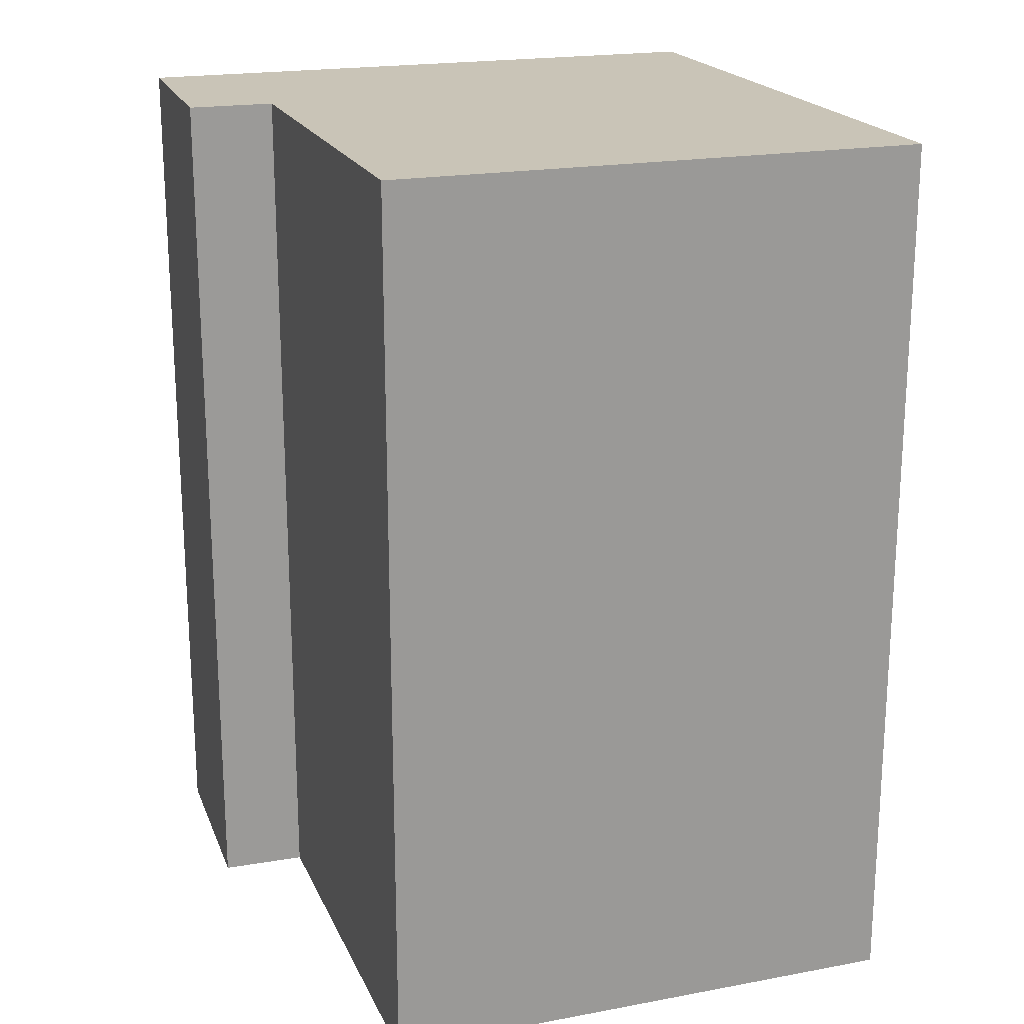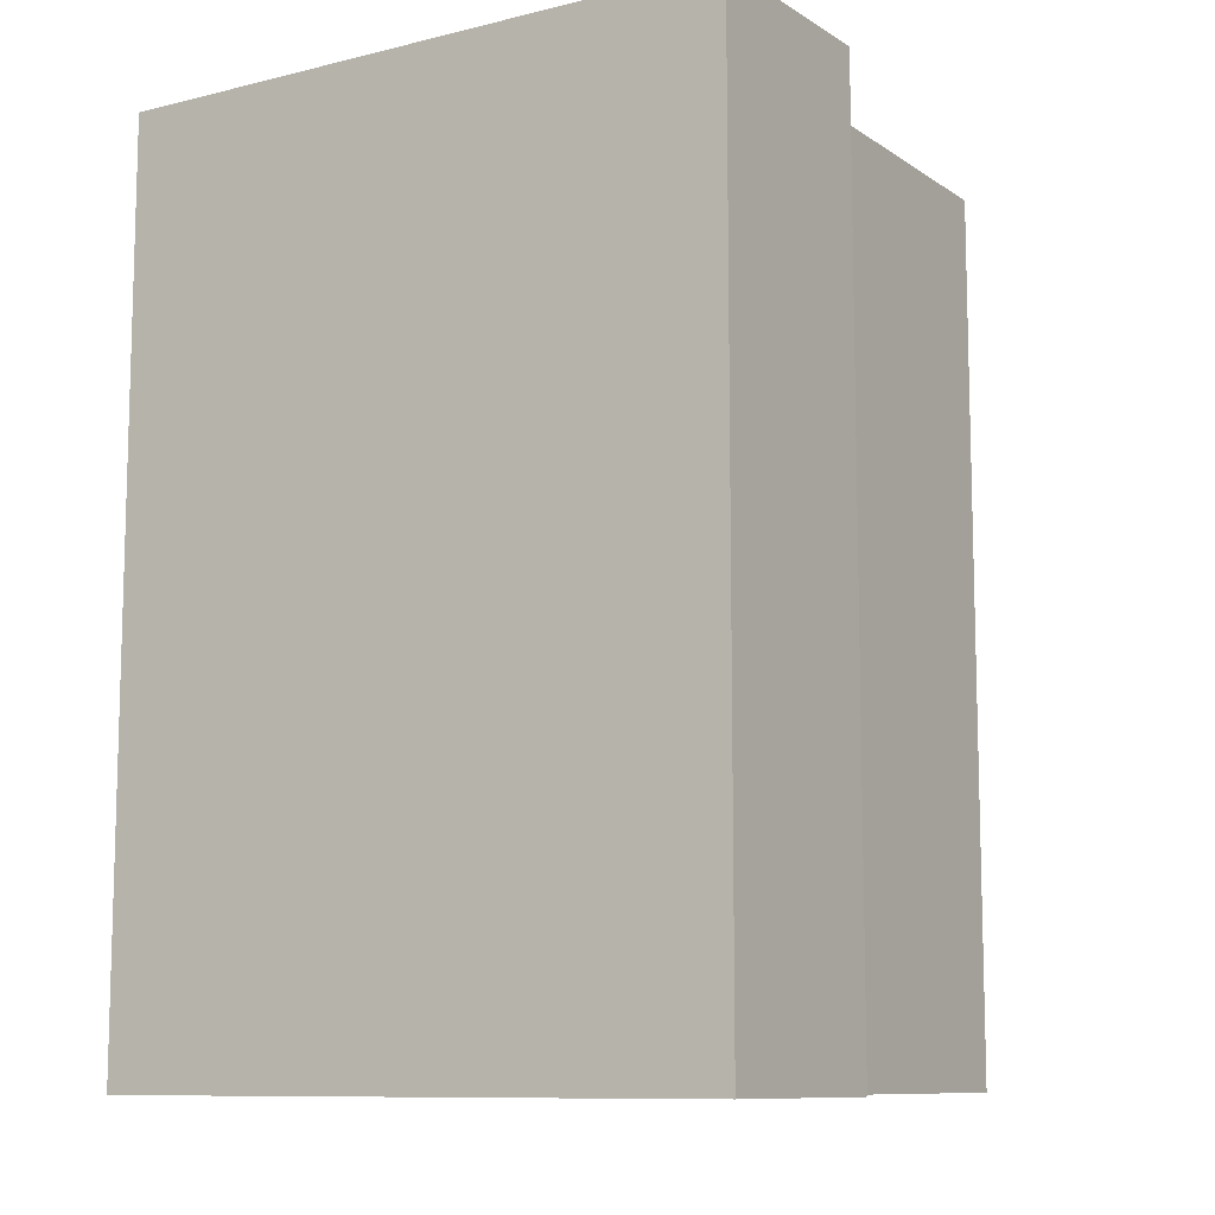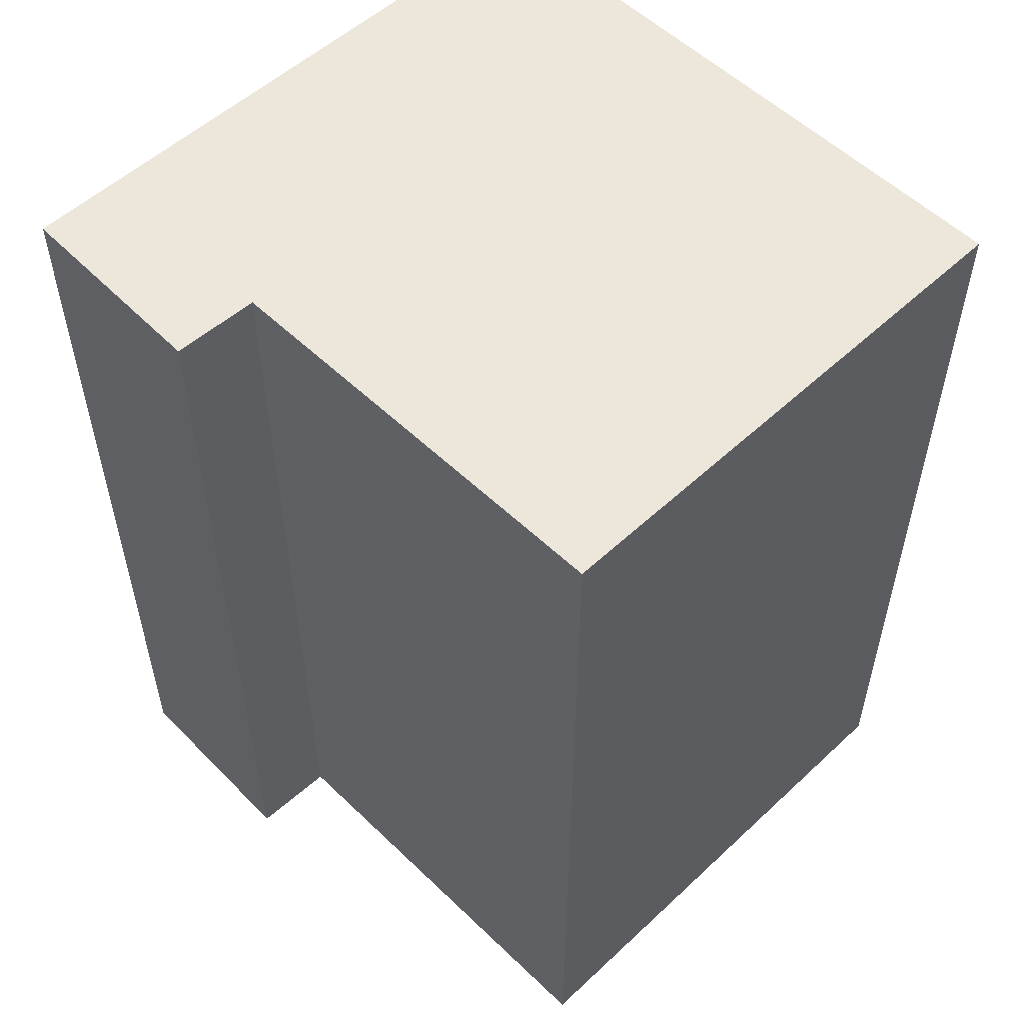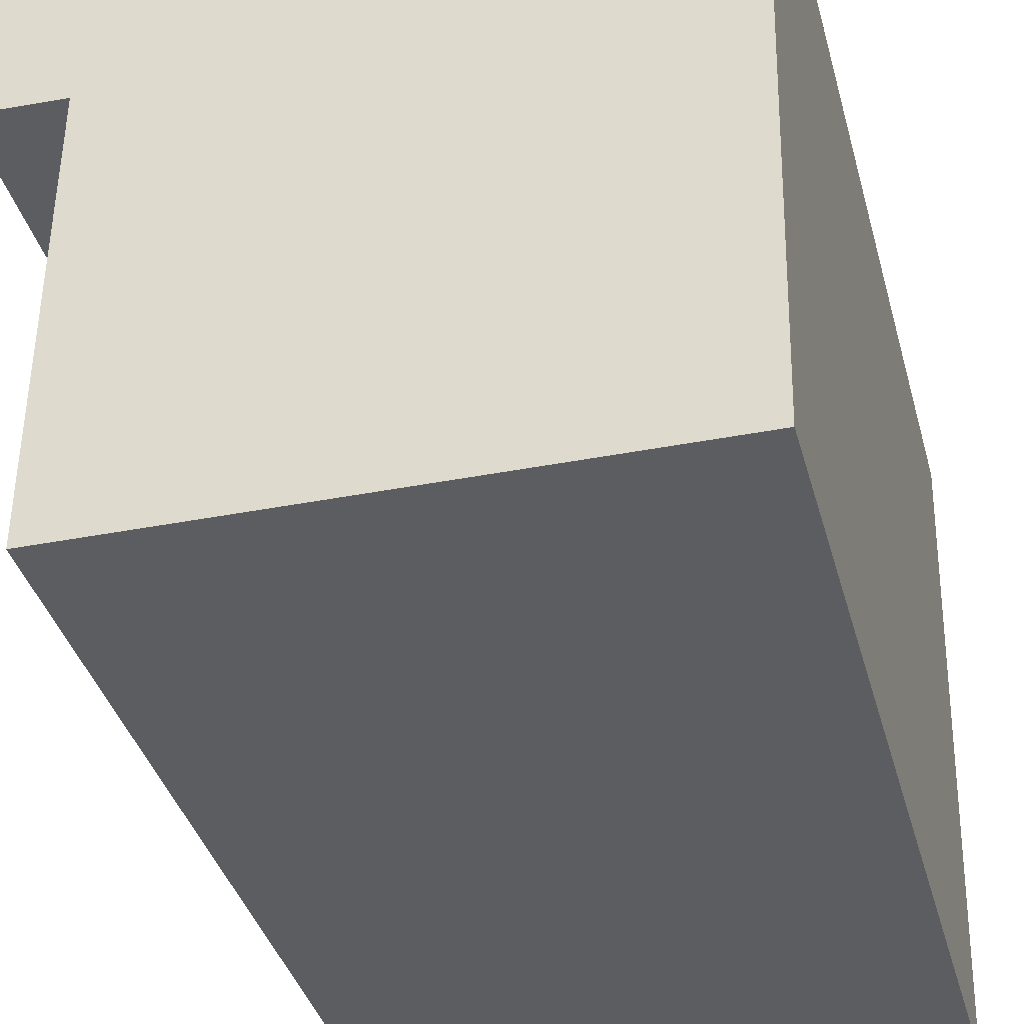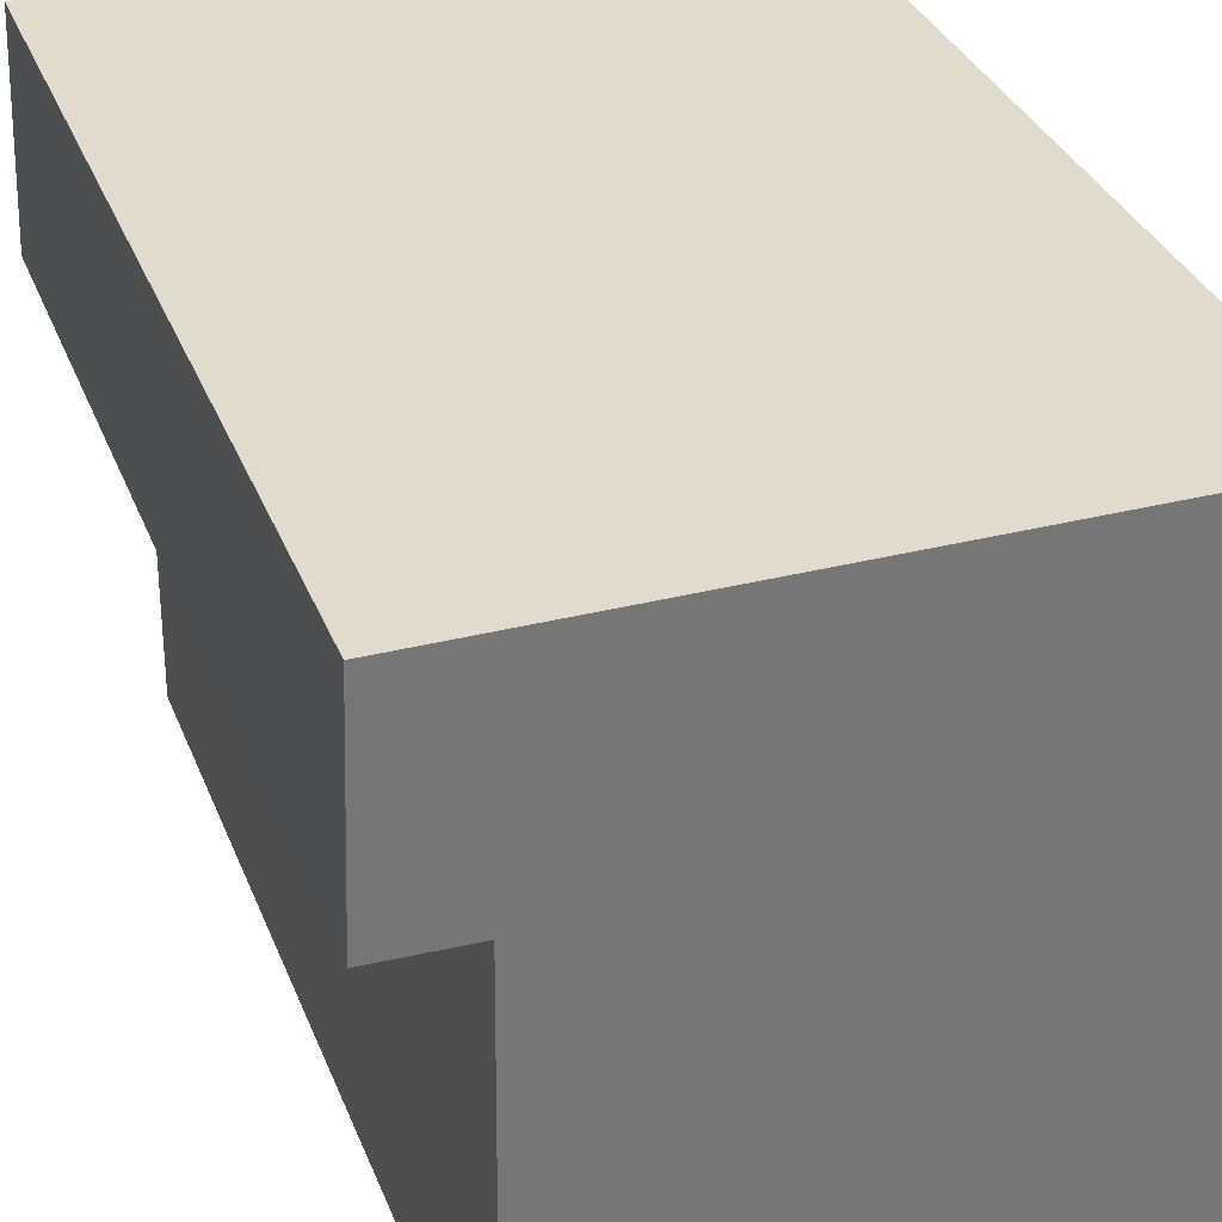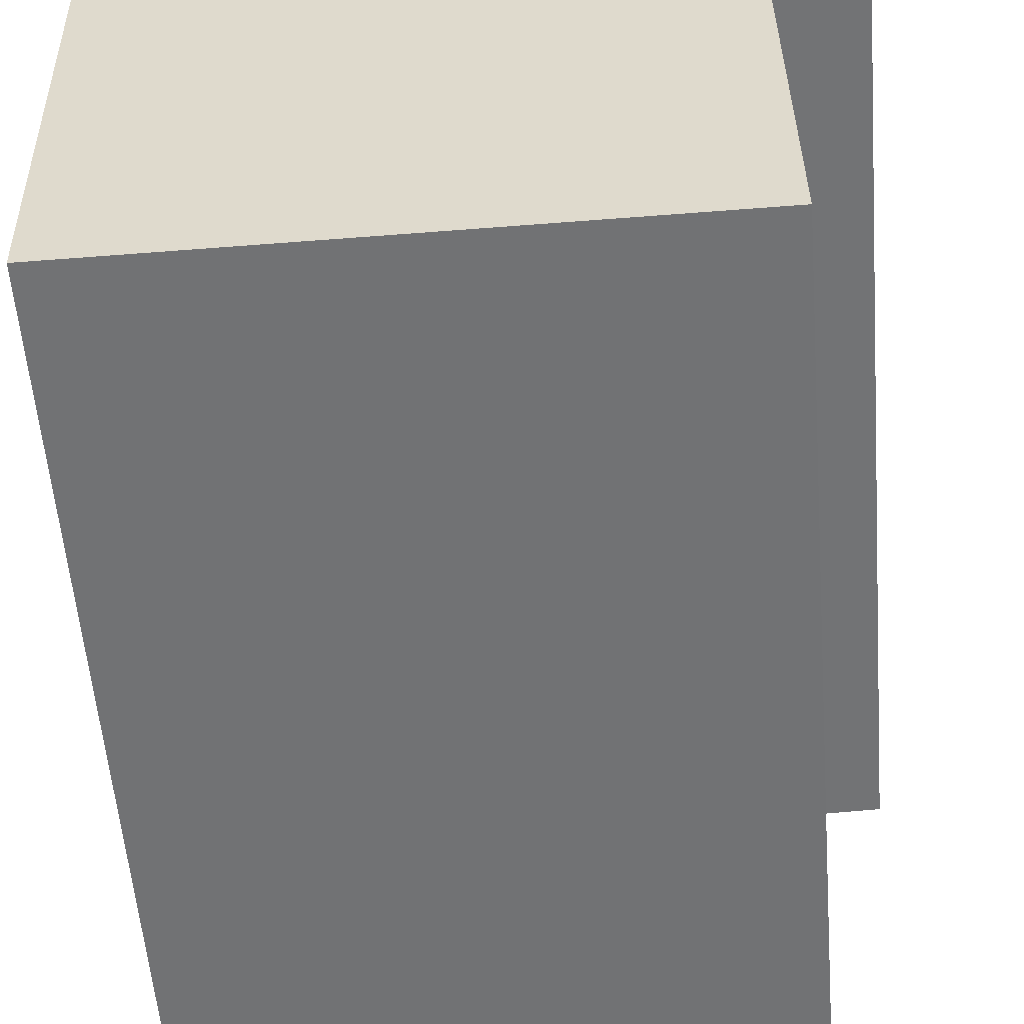
<metadata>
{"format":"obj","ext":"obj","renderer":"f3d","projection":"perspective","resolution":1024,"background":"white","views":[{"elev":20.0,"azim":160.6,"up":"+Y"},{"elev":-10.0,"azim":31.6,"up":"+Y"},{"elev":54.1,"azim":134.9,"up":"+Y"},{"elev":-37.3,"azim":-165.3,"up":"+Z"},{"elev":33.8,"azim":160.4,"up":"+Z"},{"elev":-55.4,"azim":4.5,"up":"+Z"}]}
</metadata>
<code>
v  13.23 -6.593e-18 0.1077
v  0.0004655 21.87 -0.0006921
v  0 0 0
v  13.23 21.87 0.107
v  15.26 -7.611e-18 0.1243
v  15.26 21.87 0.1236
v  15.43 3.028e-16 -4.945
v  15.43 21.87 -4.946
v  13.32 21.87 -5.021
v  13.32 3.074e-16 -5.02
v  13.39 7.394e-16 -12.07
v  13.39 21.87 -12.08
v  13.41 8.957e-16 -14.63
v  13.41 21.87 -14.63
v  13.42 9.447e-16 -15.43
v  13.42 21.87 -15.43
v  11.88 21.87 -15.44
v  11.88 9.454e-16 -15.44
v  0.328 21.87 -15.53
v  0.3276 9.511e-16 -15.53
v  0.3106 21.87 -14.73
v  0.3102 9.019e-16 -14.73
v  0.2587 21.87 -12.26
v  0.2583 7.507e-16 -12.26
g defaultobject
f 1 2 3
f 2 1 4
f 5 4 1
f 4 5 6
f 7 6 5
f 6 7 8
f 9 7 10
f 7 9 8
f 11 9 10
f 9 11 12
f 13 12 11
f 12 13 14
f 15 14 13
f 14 15 16
f 17 15 18
f 15 17 16
f 19 18 20
f 18 19 17
f 21 20 22
f 20 21 19
f 23 22 24
f 22 23 21
f 2 24 3
f 24 2 23
f 8 9 6
f 4 23 2
f 23 4 21
f 21 4 19
f 19 4 17
f 17 4 9
f 9 4 6
f 17 9 12
f 17 12 14
f 17 14 16
f 1 7 5
f 7 1 3
f 7 3 10
f 10 3 11
f 11 3 24
f 11 24 13
f 13 24 15
f 15 24 18
f 18 24 20
f 20 24 22

</code>
